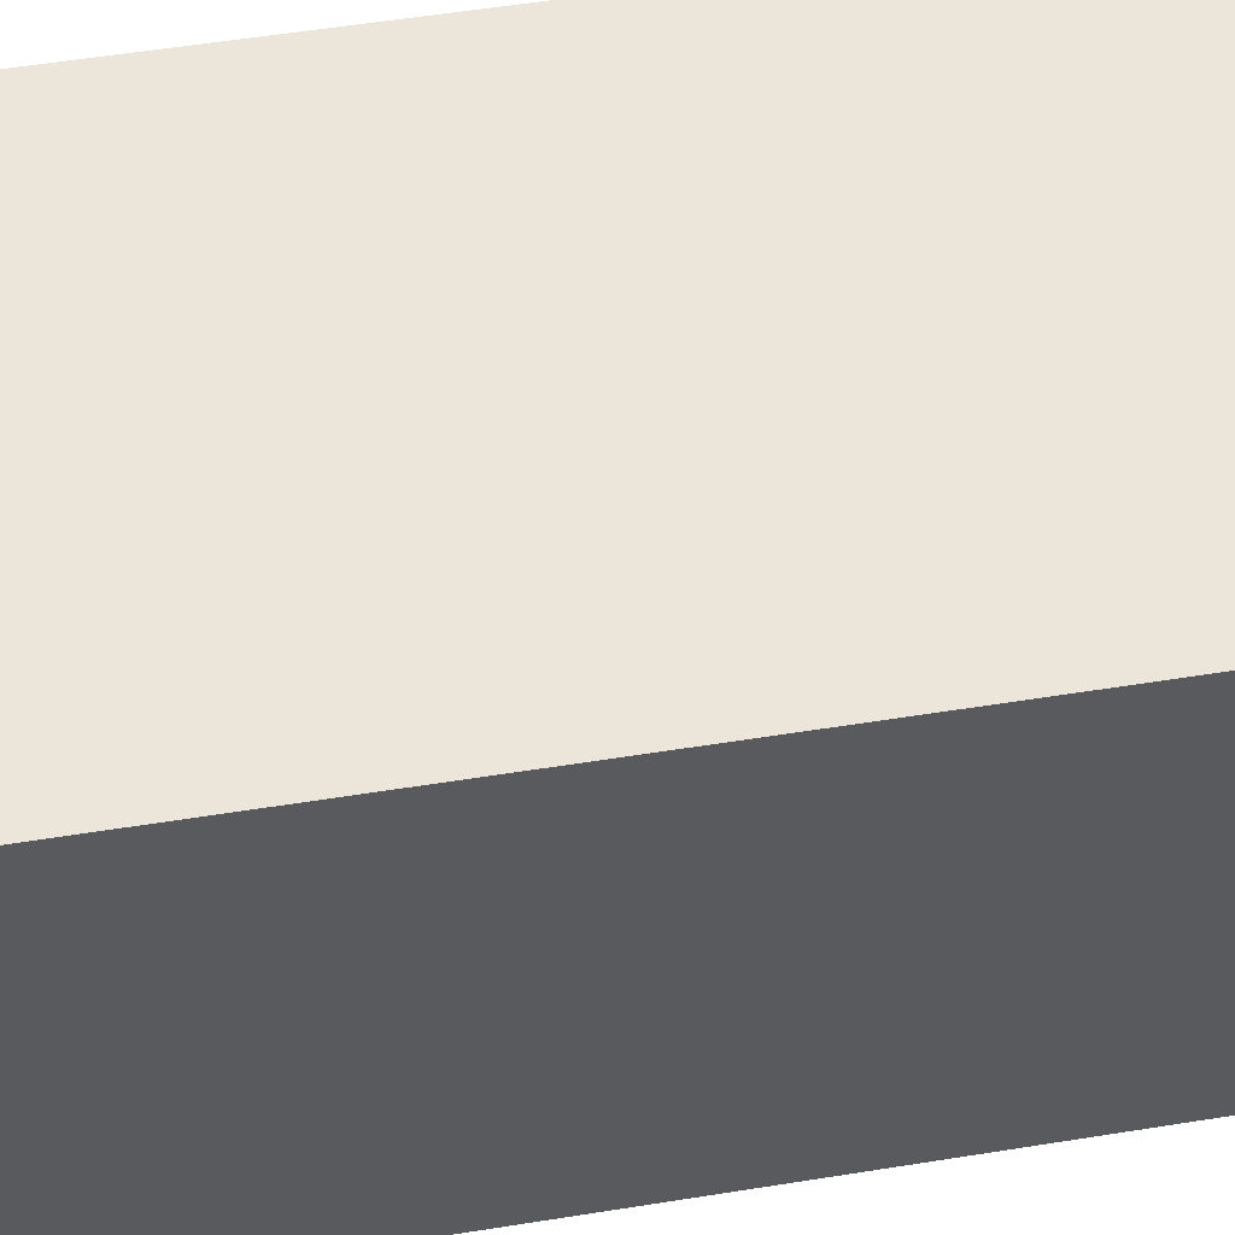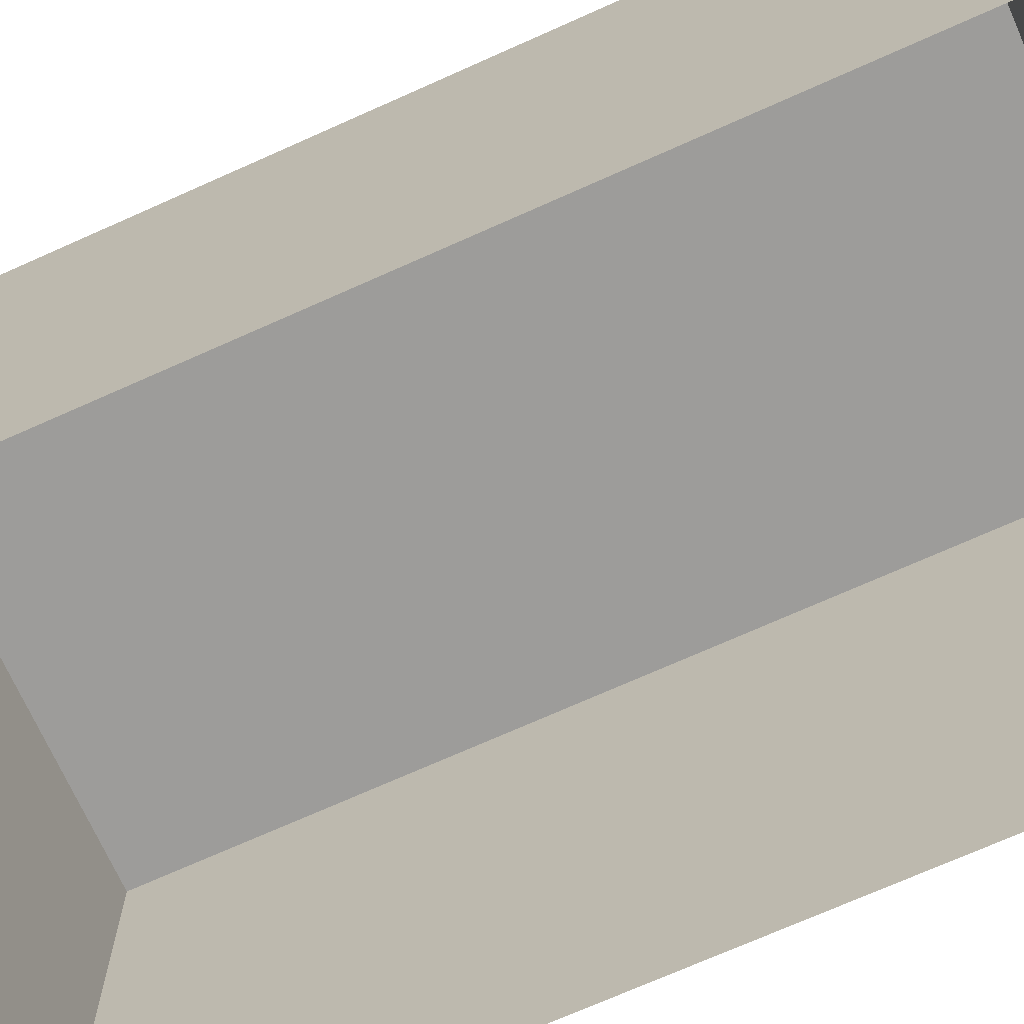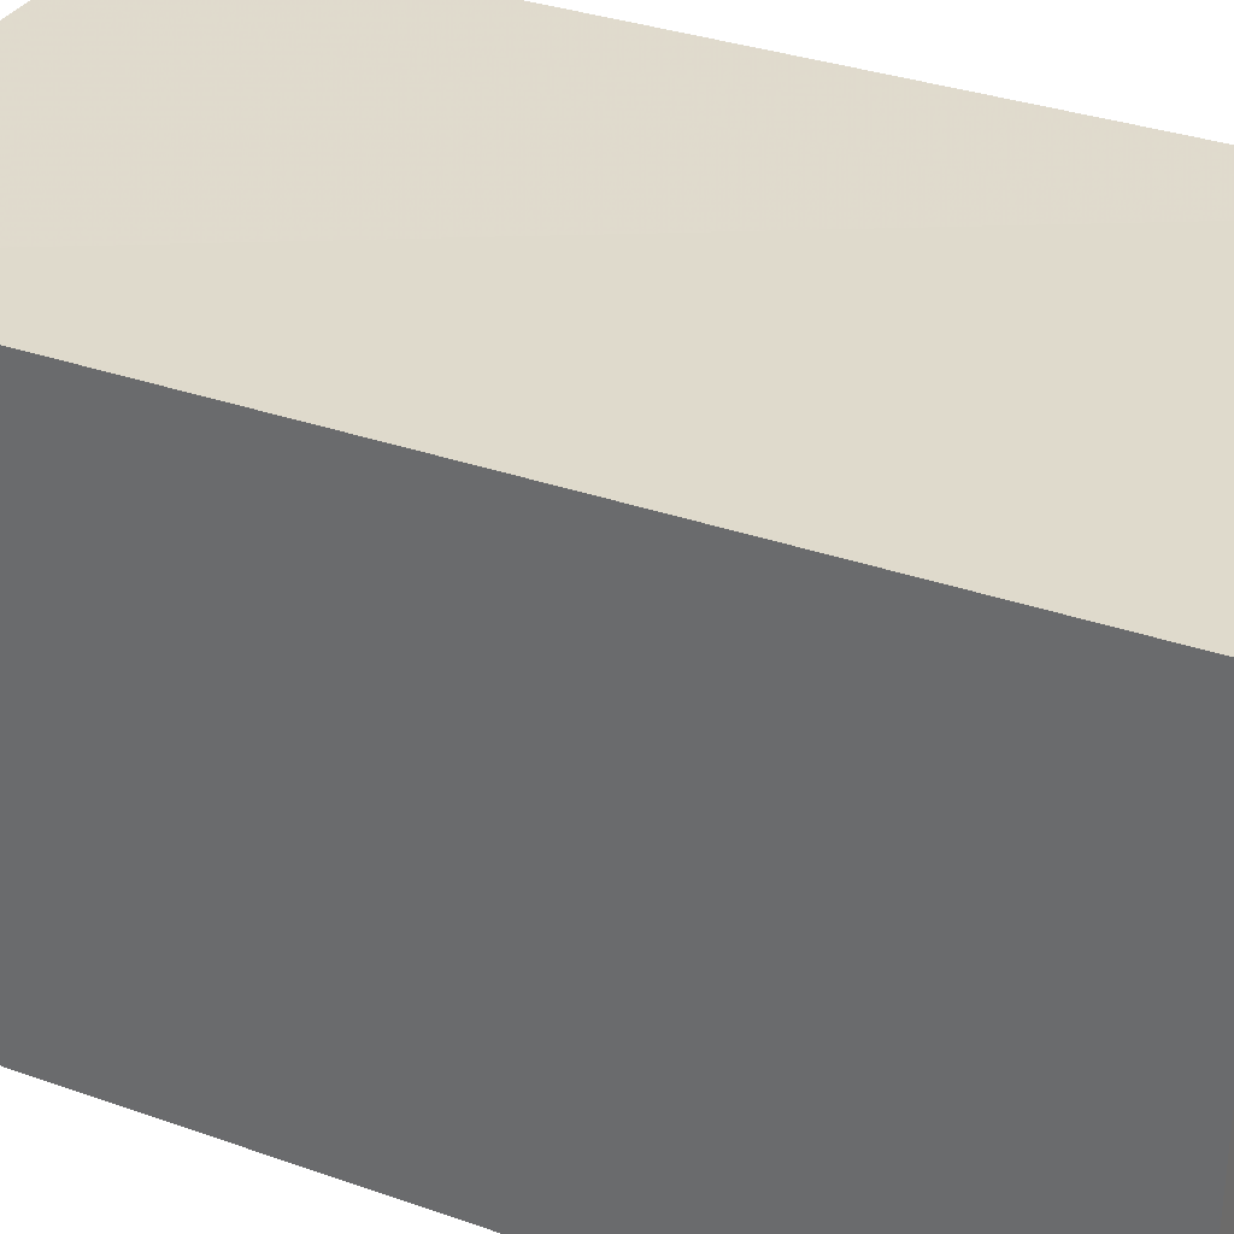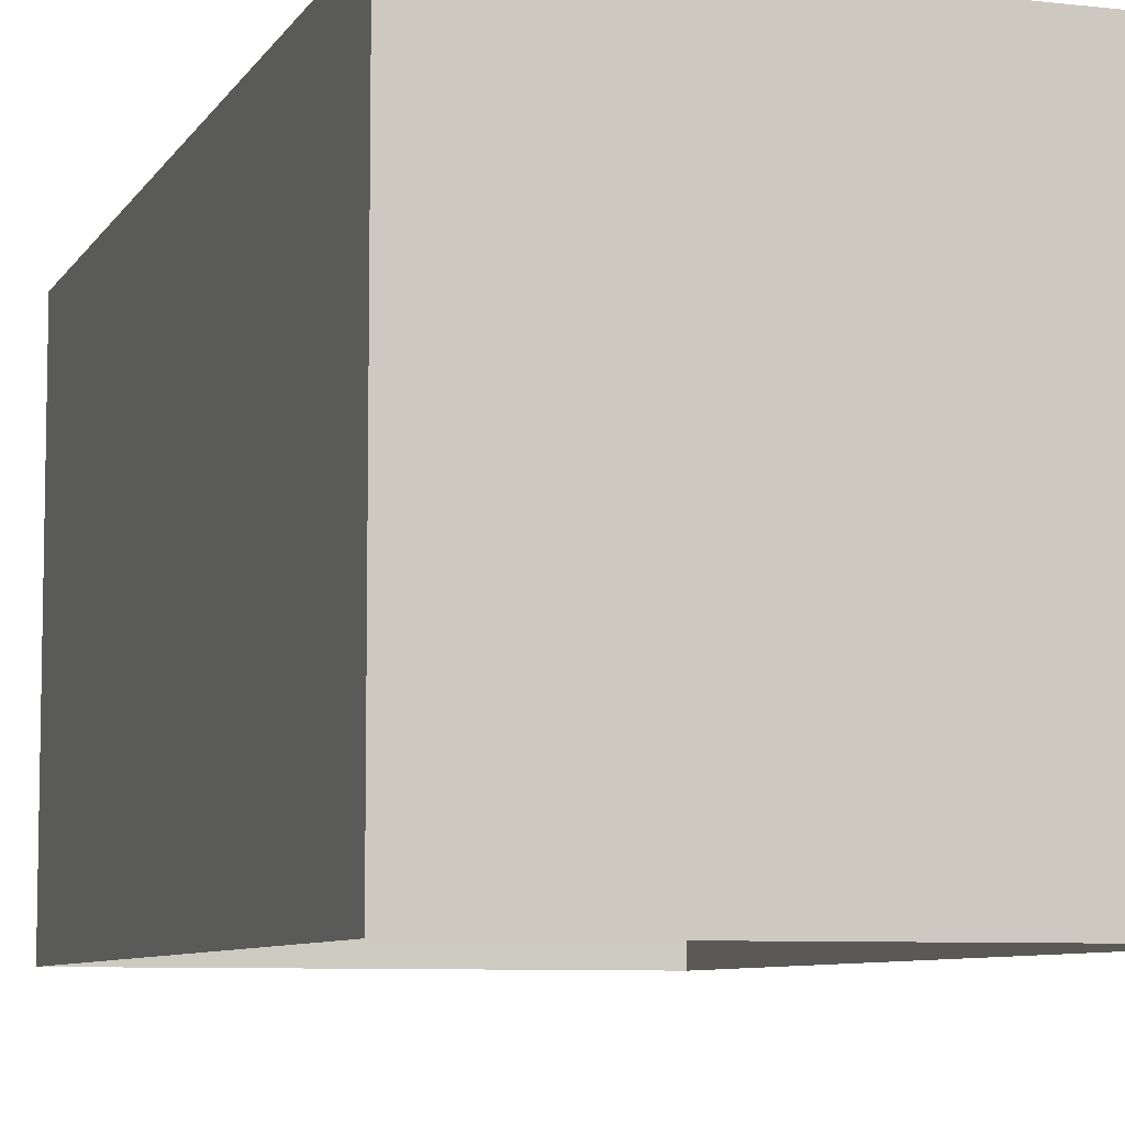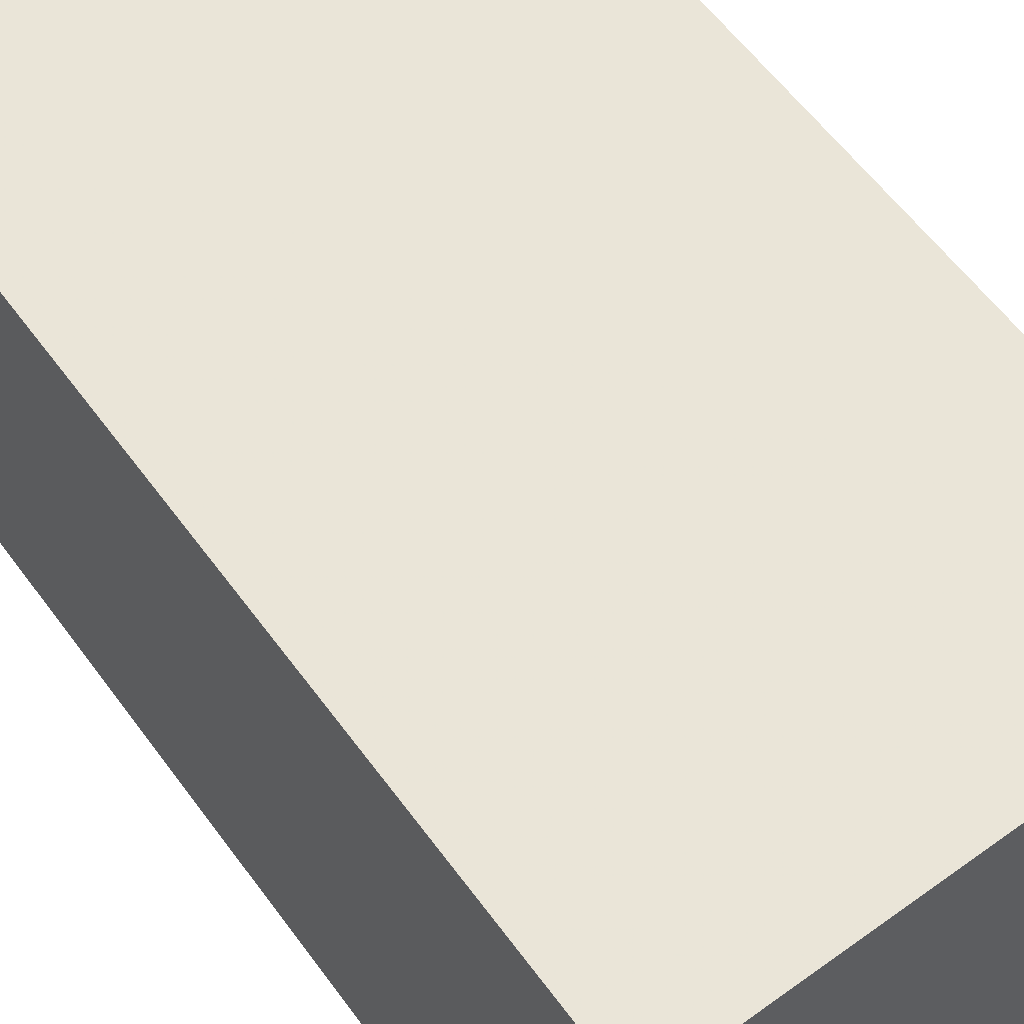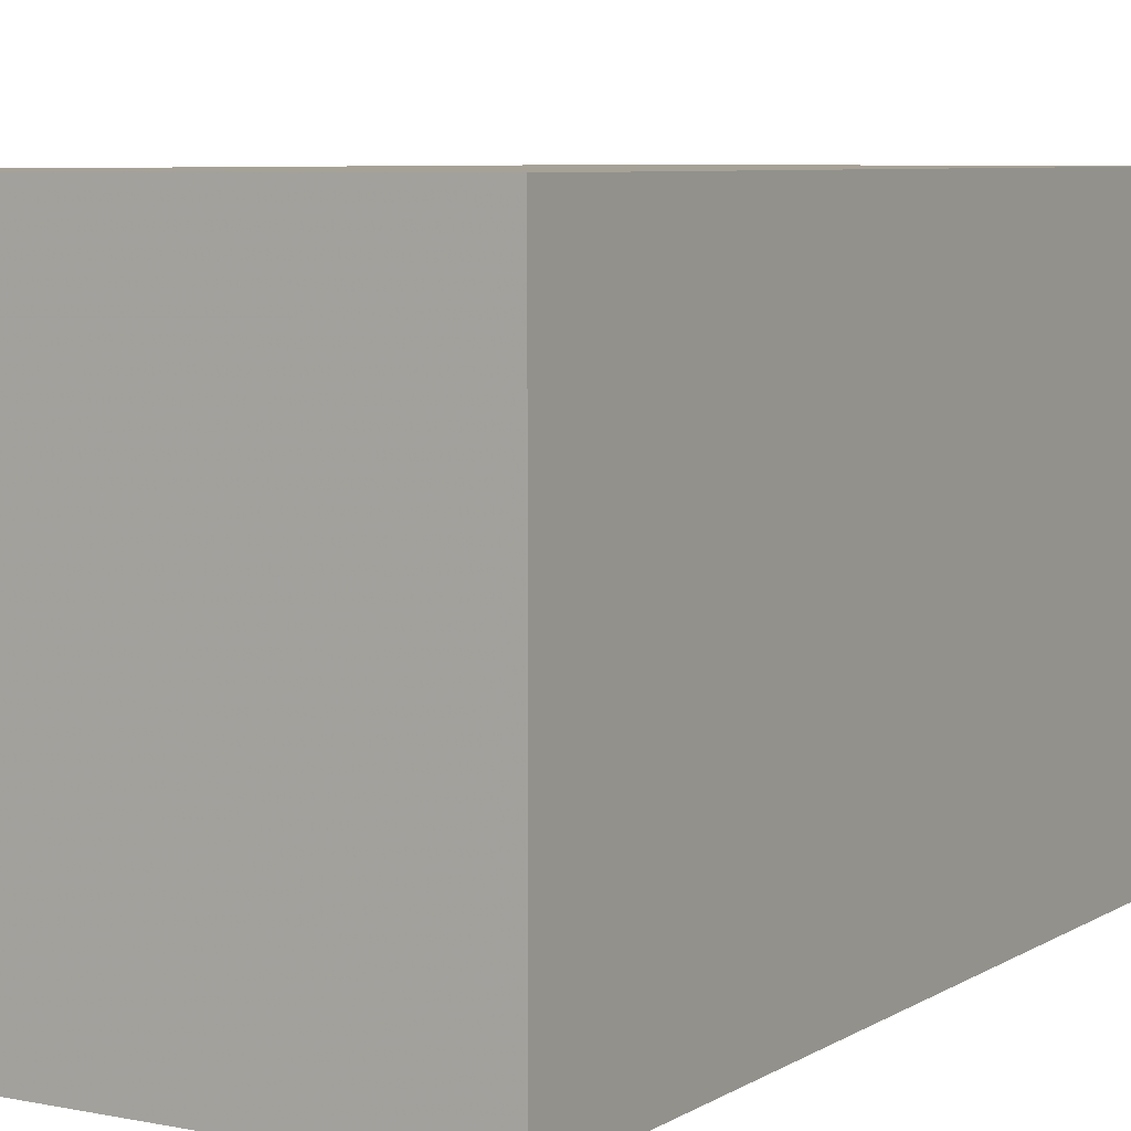
<metadata>
{"format":"obj","ext":"obj","renderer":"f3d","projection":"perspective","resolution":1024,"background":"white","views":[{"elev":55.5,"azim":-100.5,"up":"+Z"},{"elev":-70.2,"azim":113.3,"up":"+Z"},{"elev":32.9,"azim":115.2,"up":"+Z"},{"elev":-7.4,"azim":161.1,"up":"+Z"},{"elev":59.4,"azim":142.9,"up":"+Z"},{"elev":6.6,"azim":29.7,"up":"+Z"}]}
</metadata>
<code>
v -2.247e+05 -1.275e+05 14.89
v -2.247e+05 -1.275e+05 14.89
v -2.247e+05 -1.275e+05 14.89
v -2.247e+05 -1.275e+05 14.89
v -2.247e+05 -1.275e+05 17.57
v -2.247e+05 -1.275e+05 17.57
v -2.247e+05 -1.275e+05 17.57
v -2.247e+05 -1.275e+05 17.57
f 1 2 3
f 4 1 3
f 5 6 7
f 8 5 7
f 6 1 4
f 6 5 1
f 8 2 1
f 5 8 1
f 7 3 2
f 8 7 2
f 6 4 3
f 7 6 3

</code>
